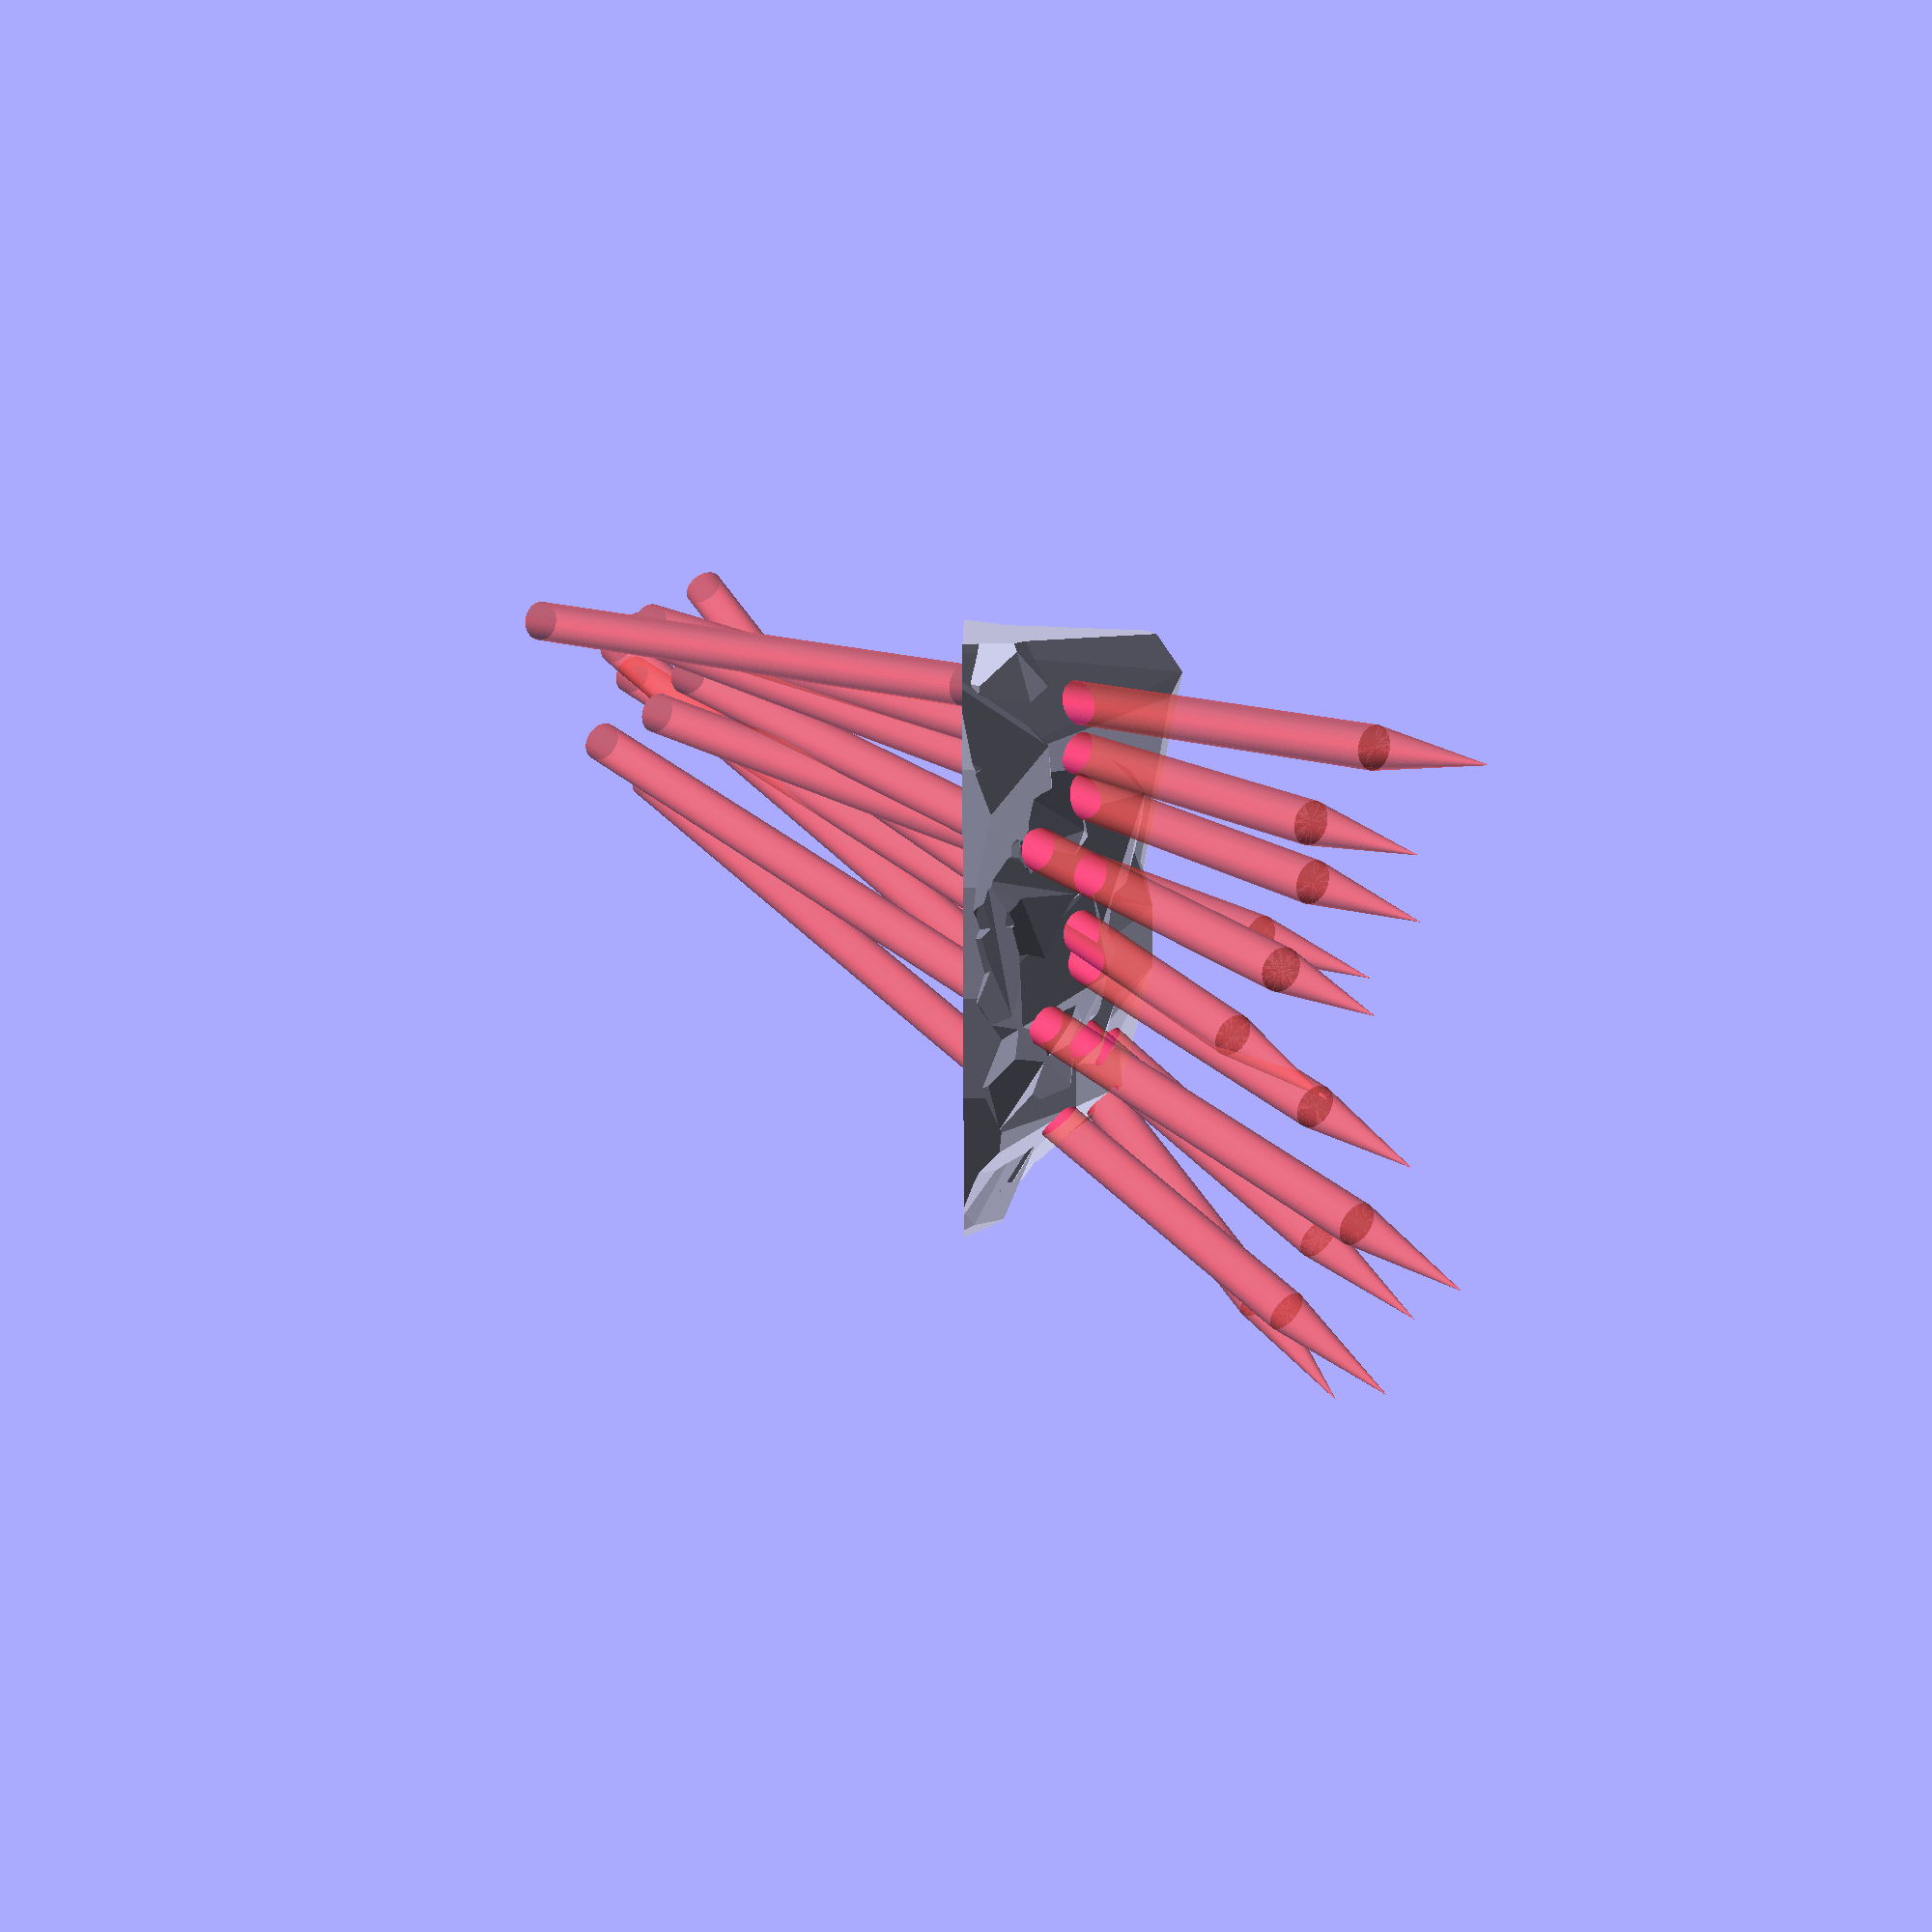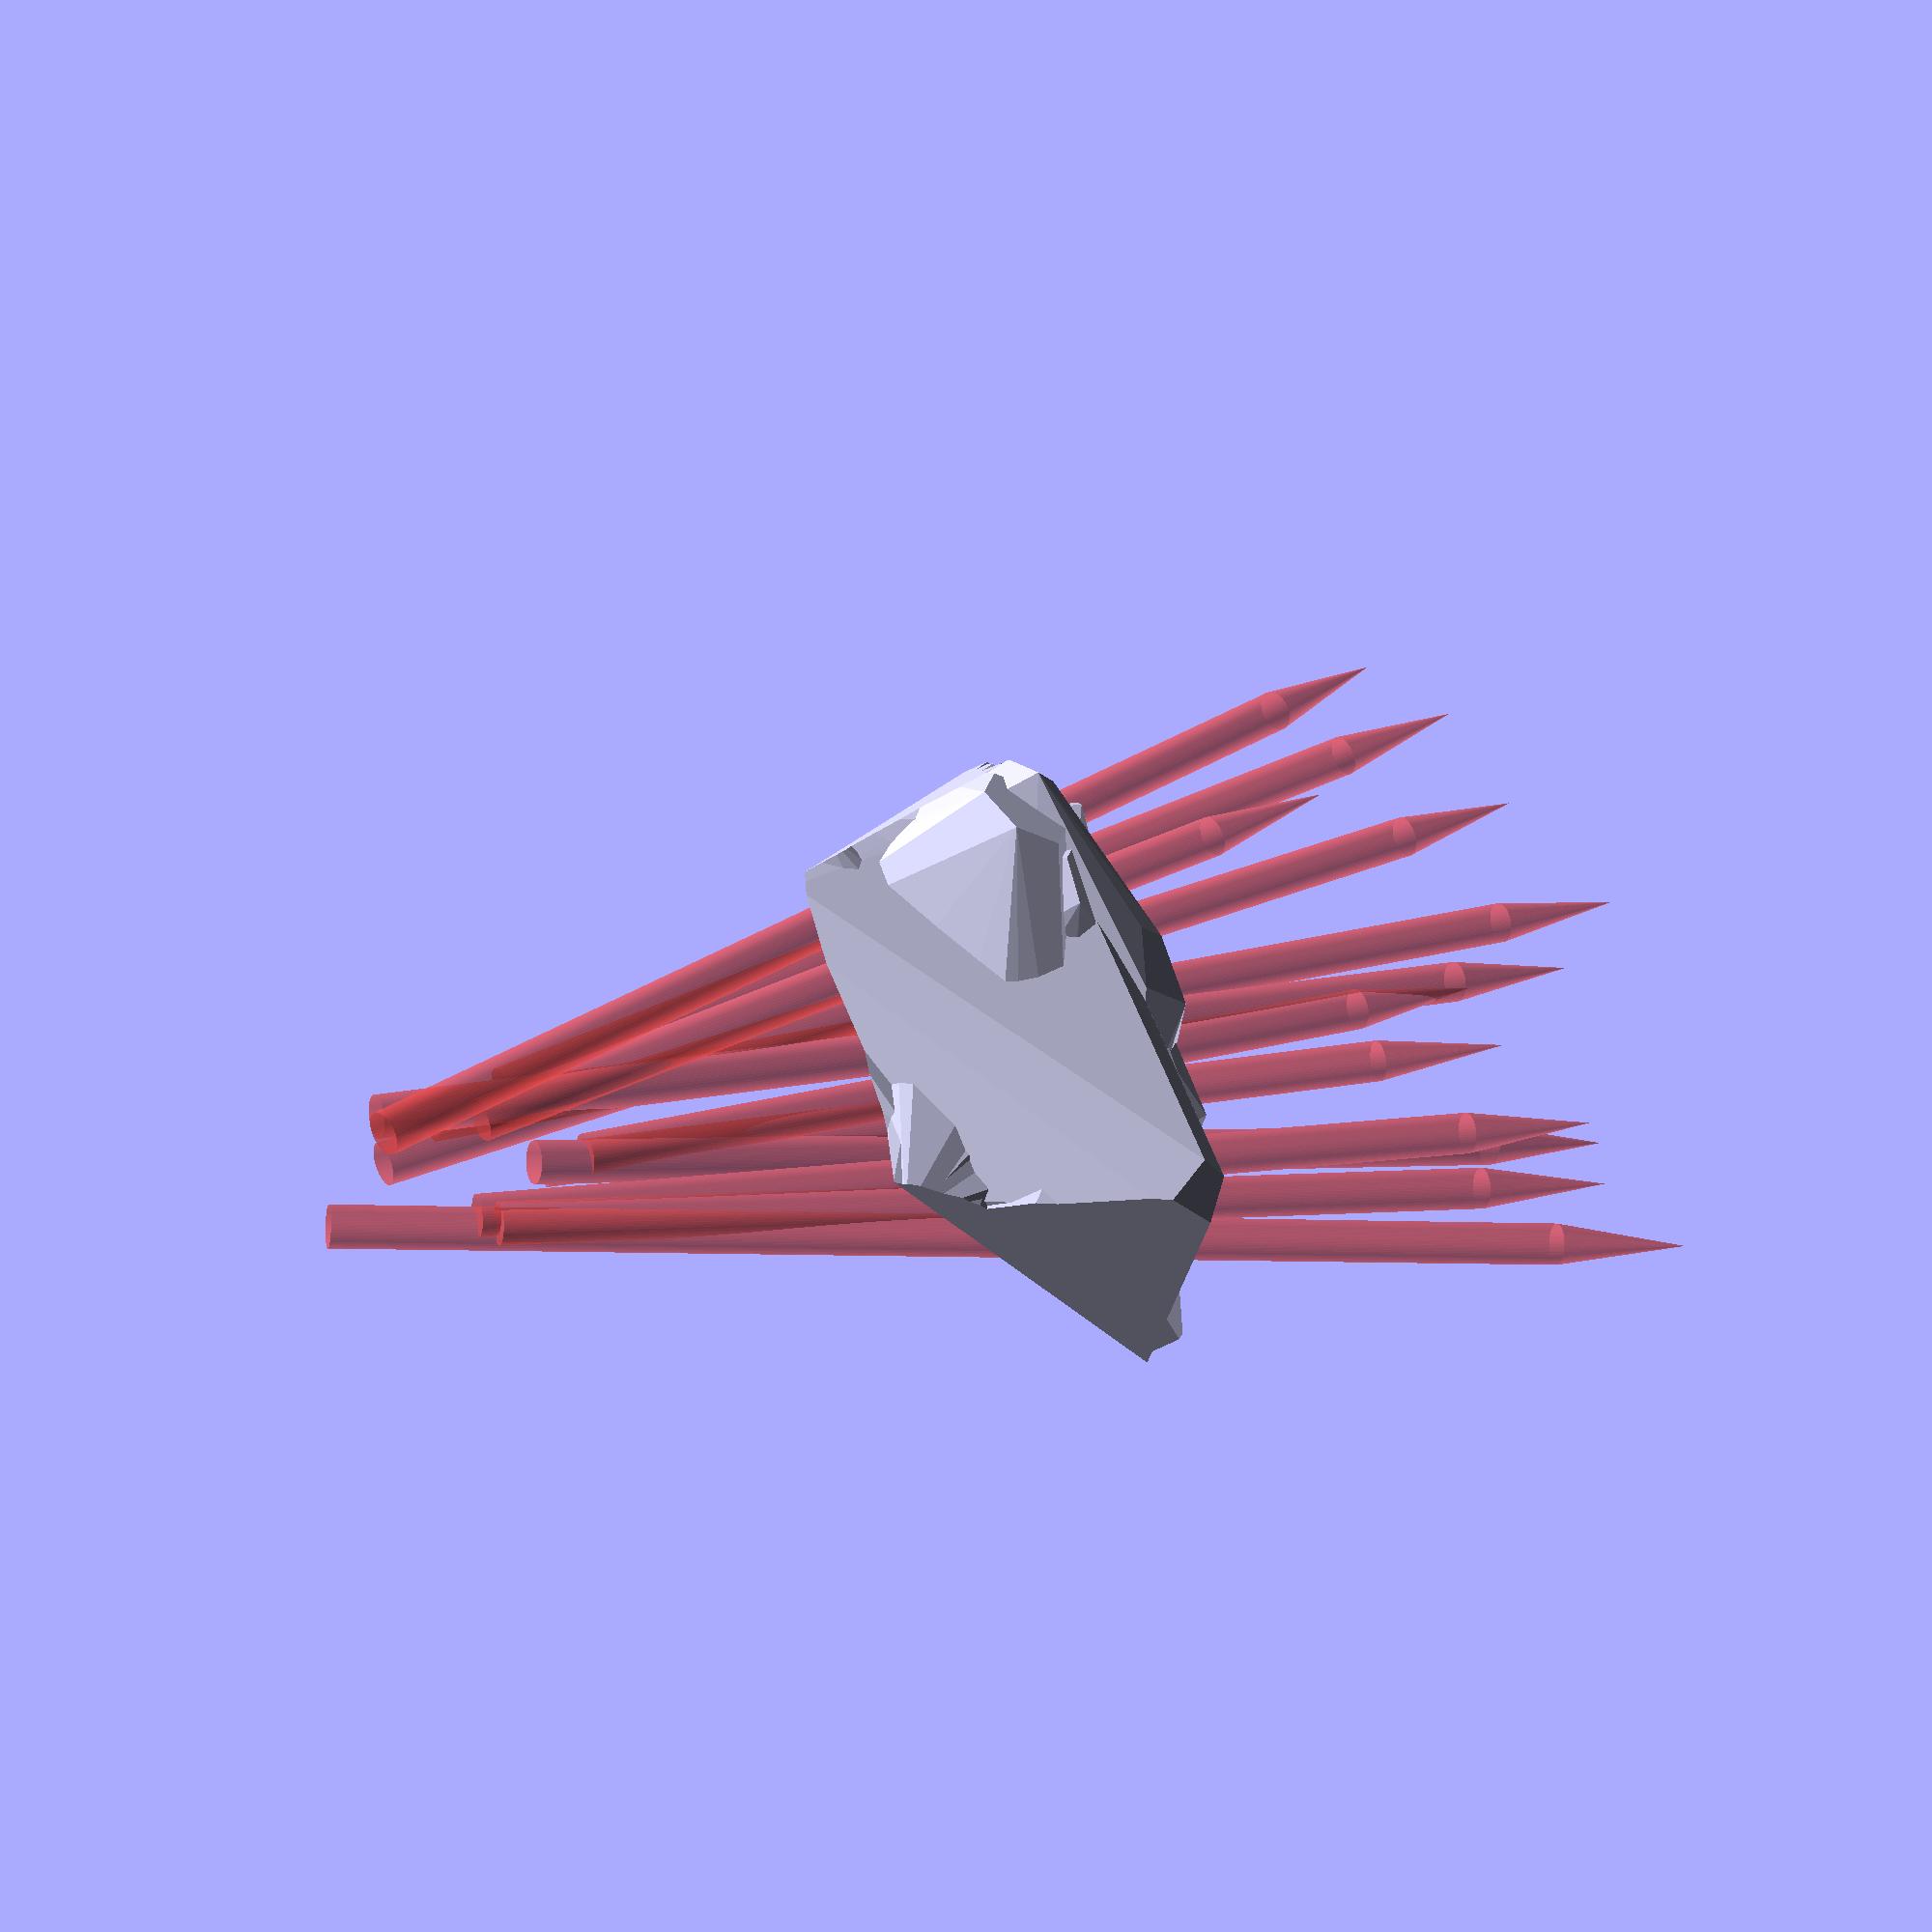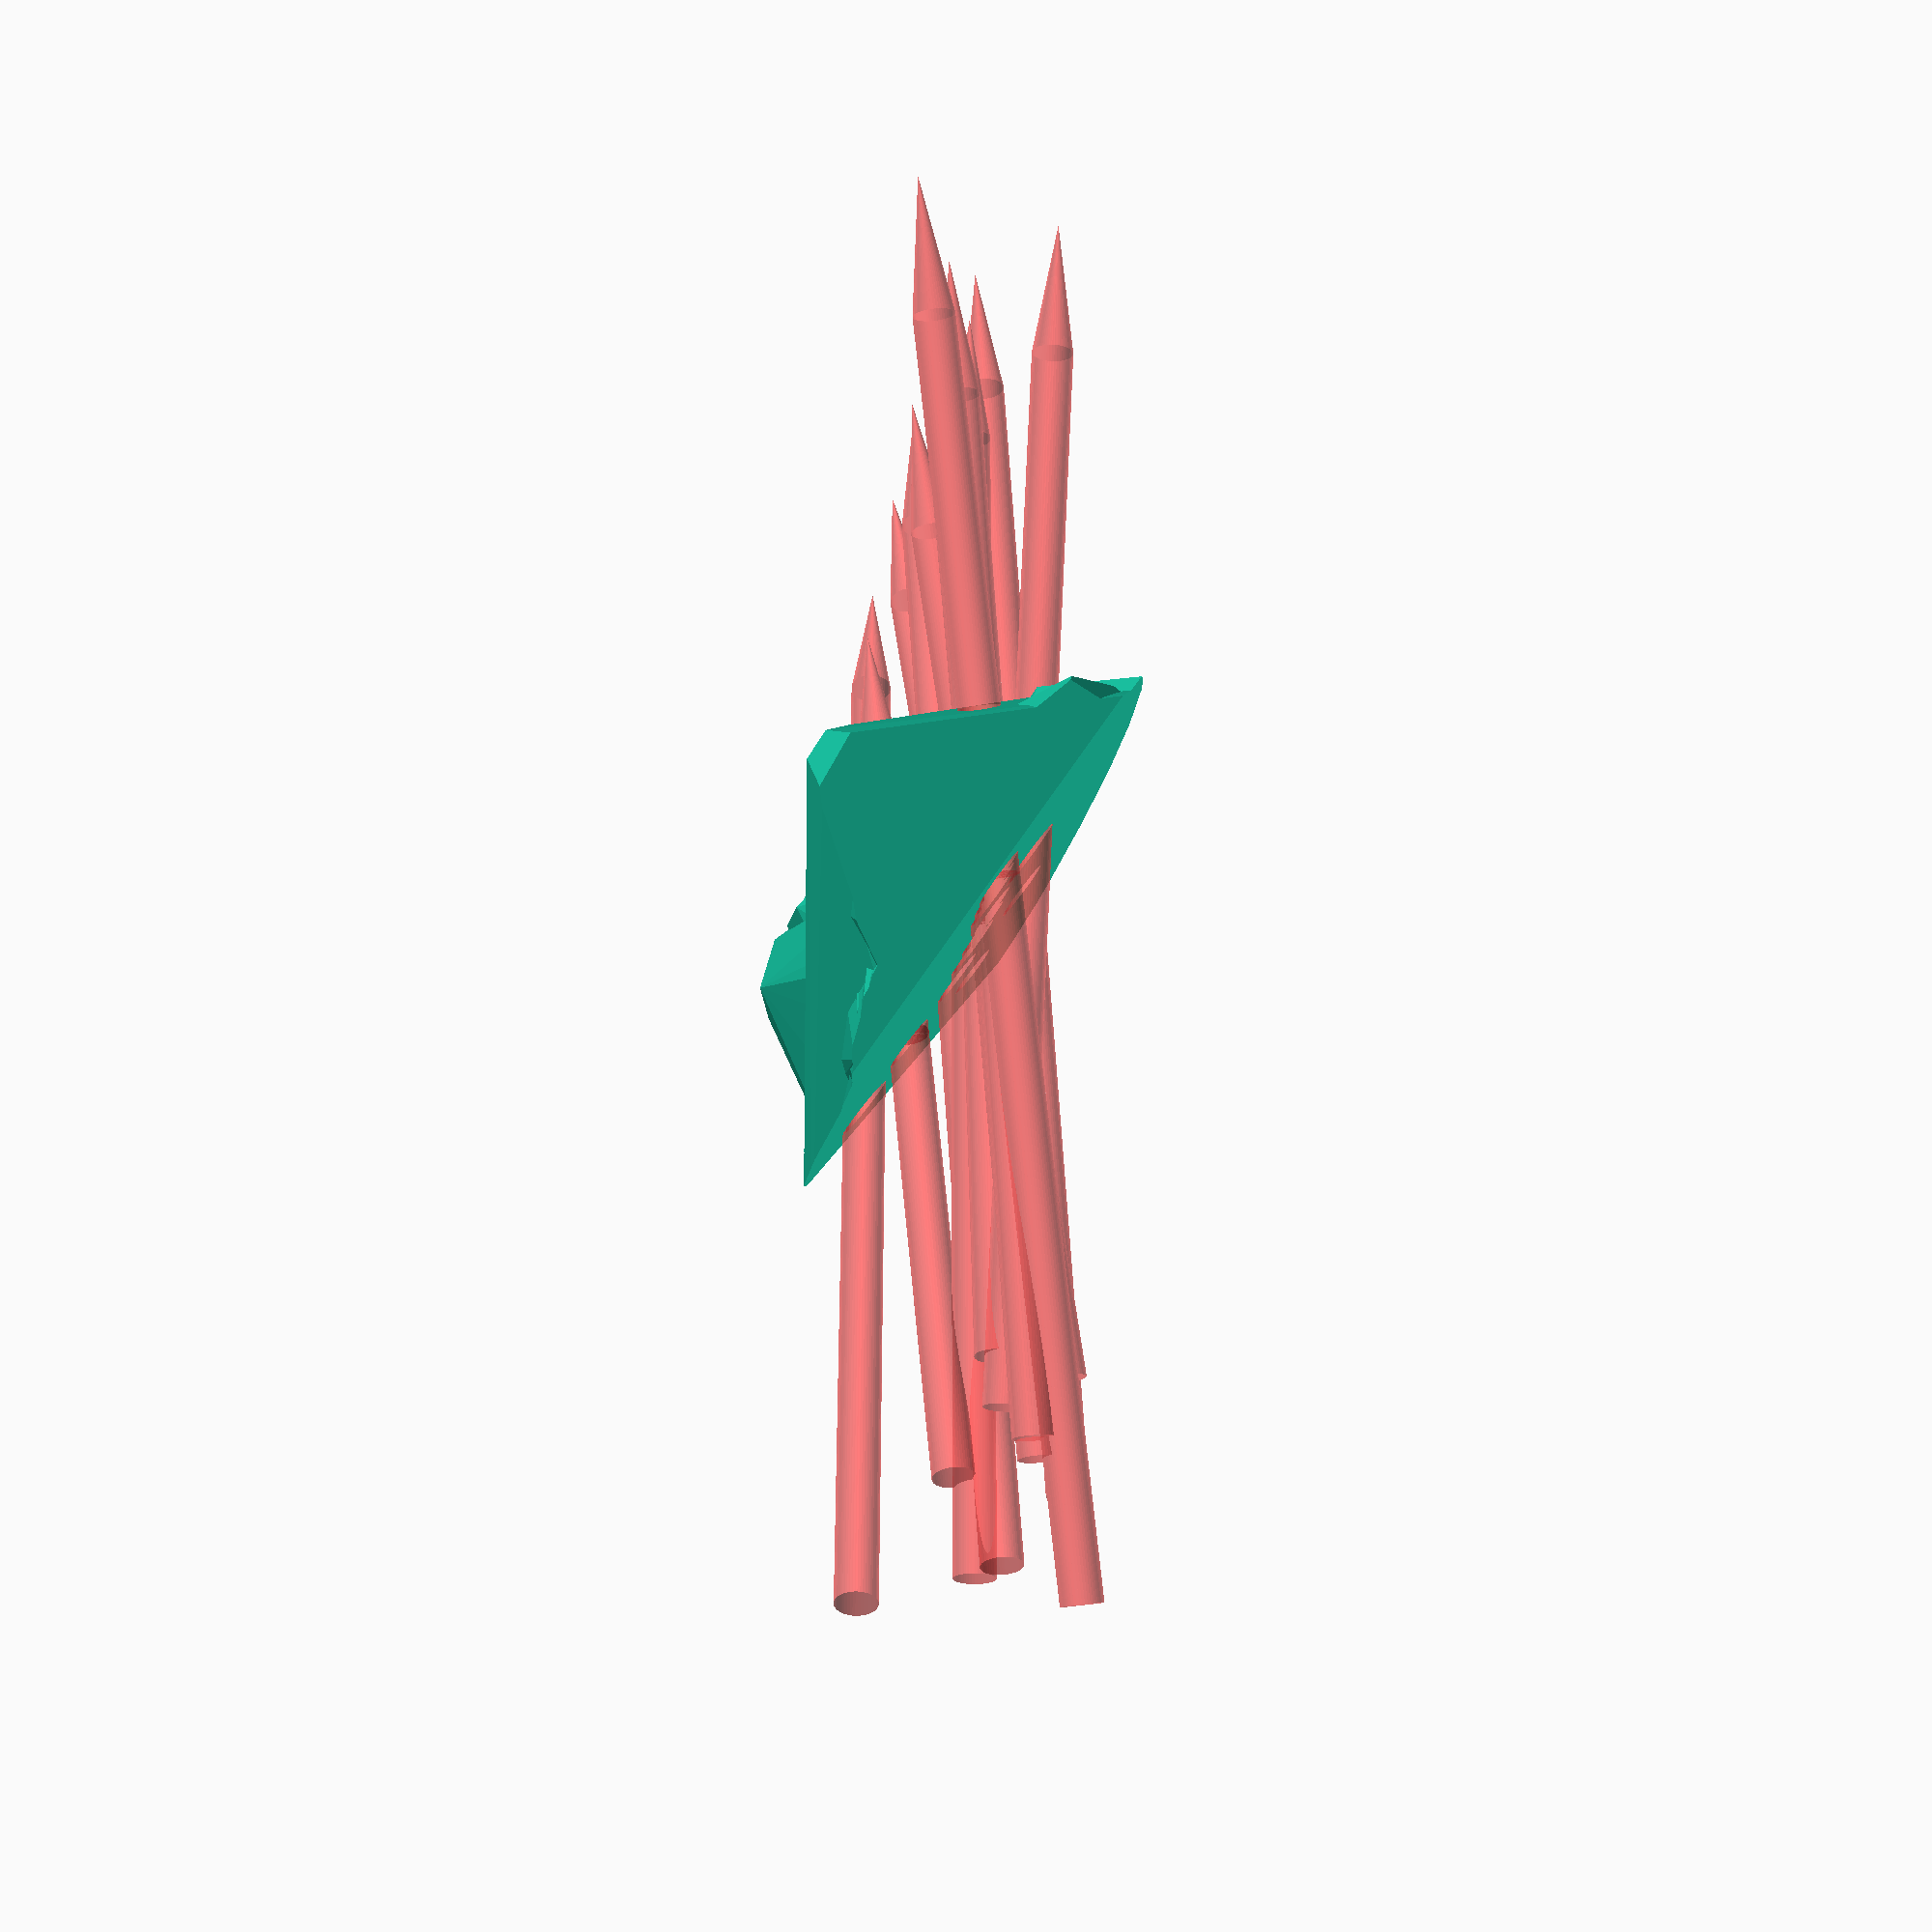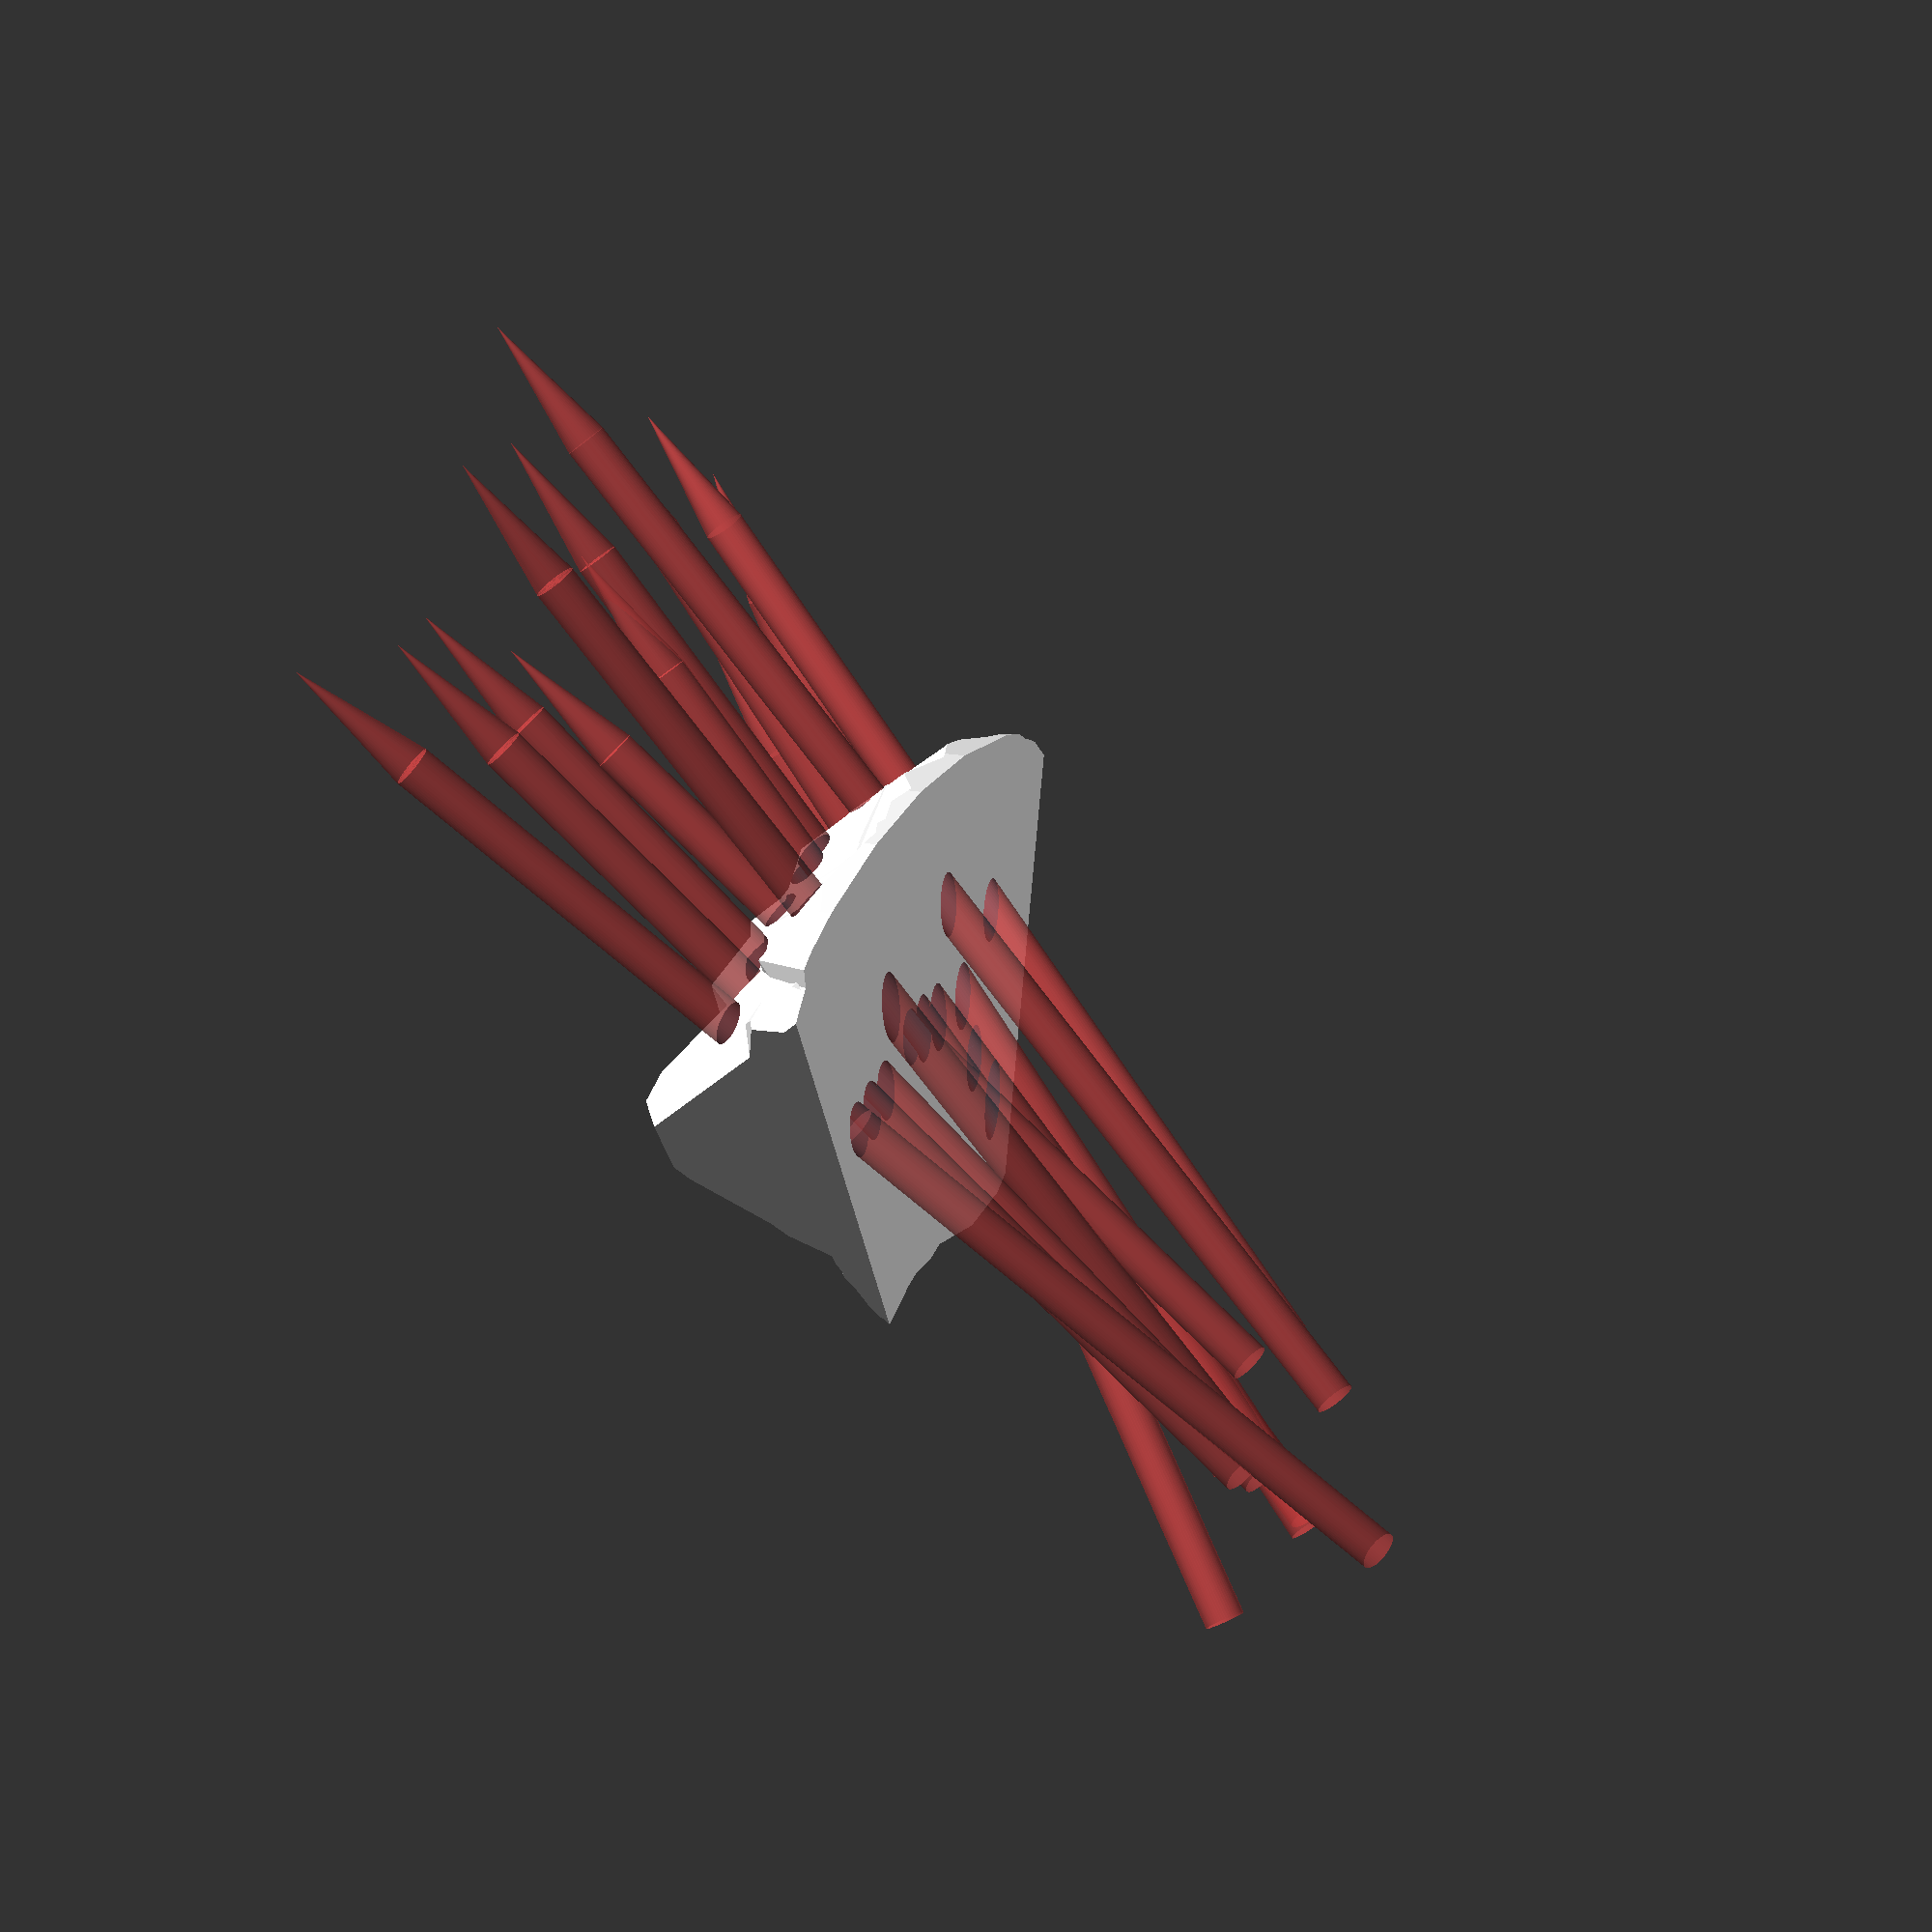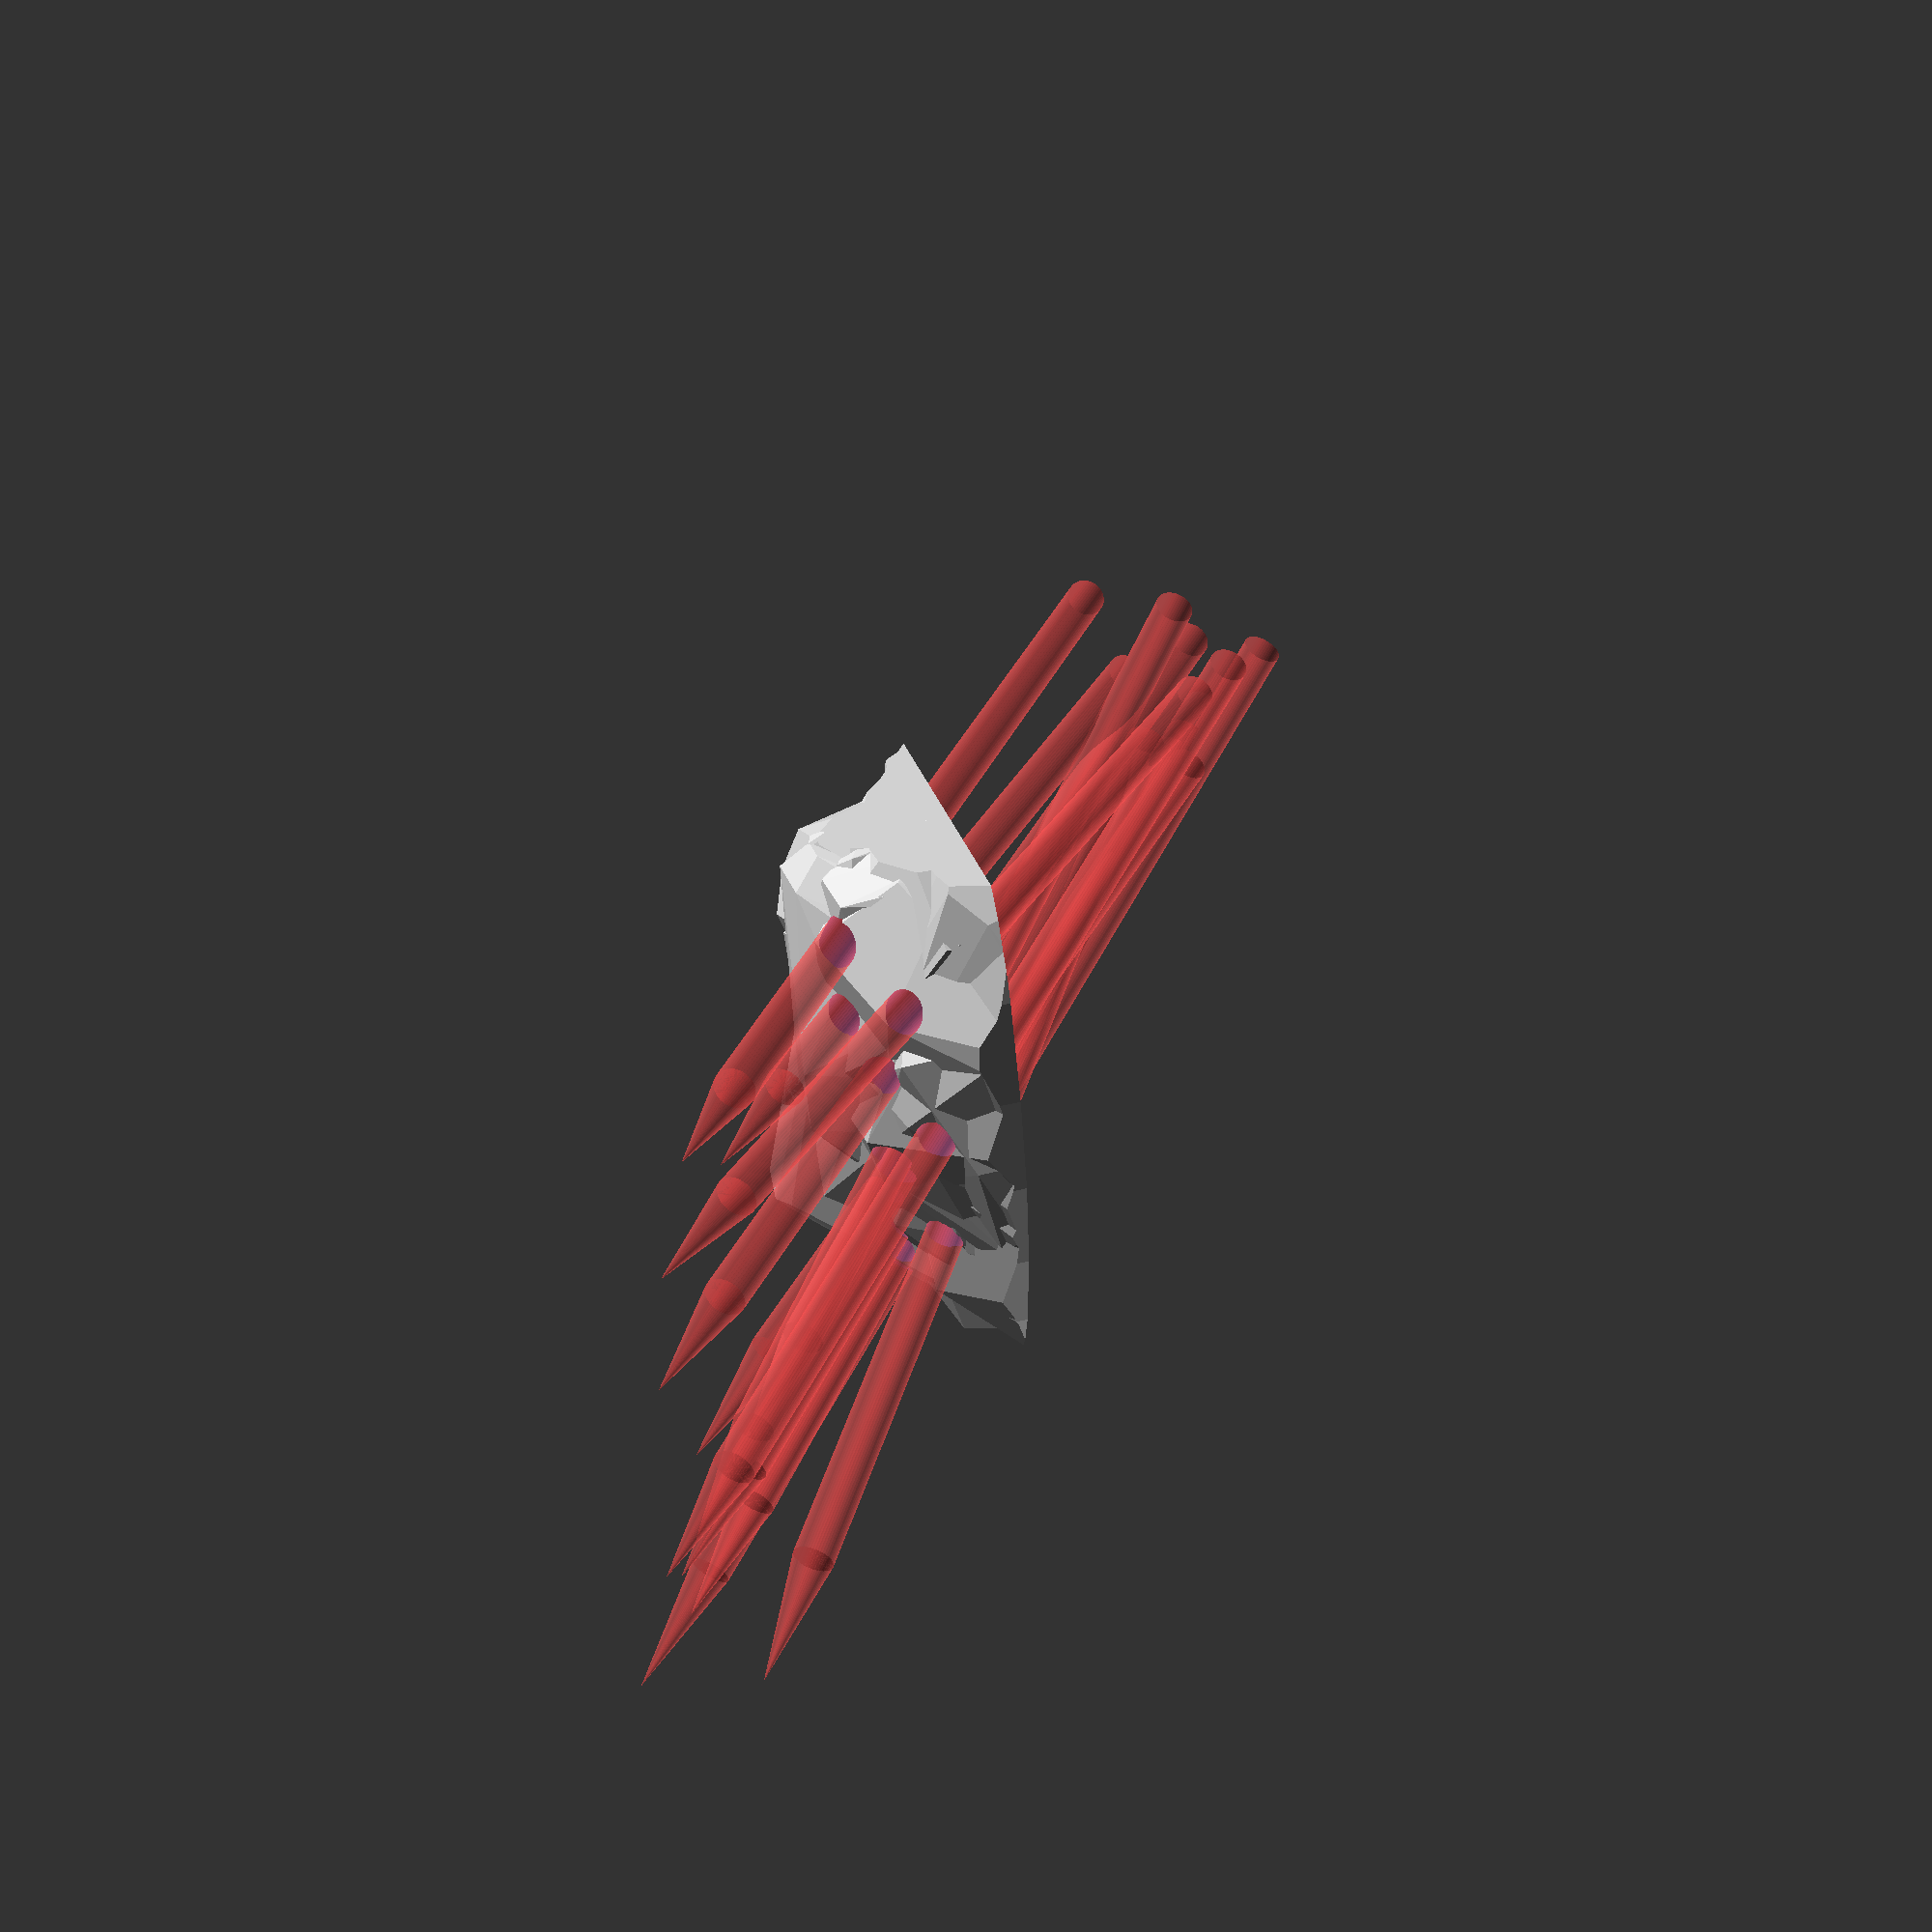
<openscad>
RANDOM_SEED_MOUND = 156;
RANDOM_SEED_SPIKES = 156;

LENGTH = 25;
WIDTH = 20;
HEIGHT = 12;
ANGLE = 45;

SPIKE_DIA = 2.1;
SPIKE_LENGTH = 30;
SPIKE_TOP_LENGTH = 7;
N_SPIKES = LENGTH/2;

X_BASE_ANGLE = 55;
Y_BASE_ANGLE = 0;

X_ANGLE_RAND = 10;
Y_ANGLE_RAND = 5;
X_RAND = 0;
Y_RAND = 6;
Z_RAND = 2;
LENGTH_RAND = 5;

MOUND_CHUNKYNESS = 6;
MOUND_CHUNK_MAX_SIZE = 15;
MOUND_CHUNKS = 300;
MOUND_CHUNKS_GROUP = 10;

$fn = 50;

module spike(dia, length, top_length) {
    union() {
        cylinder(d = dia, h = length - top_length);
        translate([0, 0, length - top_length])
        cylinder(d1 = dia, d2 = 0, h = top_length);
        translate([0, 0, -length])
        cylinder(d = dia, h = length);
    }
}

module spikes() {
    seeds = rands(0, 12375764435432, 6, RANDOM_SEED_SPIKES);
    x_delta = rands(-X_RAND, X_RAND, N_SPIKES, seeds[0]);
    y_delta = rands(-Y_RAND, Y_RAND, N_SPIKES, seeds[1]);
    z_delta = rands(0, Z_RAND, N_SPIKES, seeds[2]);
    x_angle_delta = rands(-X_ANGLE_RAND, X_ANGLE_RAND, N_SPIKES, seeds[3]);
    y_angle_delta = rands(-Y_ANGLE_RAND, Y_ANGLE_RAND, N_SPIKES, seeds[4]);
    len_delta = rands(-LENGTH_RAND, LENGTH_RAND, N_SPIKES, seeds[5]);

    for(i = [0:N_SPIKES-1]) {
        x = (i + 1) * LENGTH/(N_SPIKES+1) + x_delta[i] - LENGTH/2;
        rotate([0, 0, (x / LENGTH) * ANGLE])
        translate([x, y_delta[i], z_delta[i]])
        rotate([X_BASE_ANGLE + x_angle_delta[i], Y_BASE_ANGLE + y_angle_delta[i], 0])
        spike(SPIKE_DIA, SPIKE_LENGTH + len_delta[i], SPIKE_TOP_LENGTH);
    }
}

module base(width, length, height, angle) {
    if(angle == 0) {
        translate([-length/2, -width/2, 0])
        cube(size = [length, width, height]);
    } else {
        r = (length + width/2) * 360/(2 * angle * 3.1415);
        translate([0, r - width/2, 0])
        rotate([0, 0, 270 - angle/2])
        rotate_extrude(angle = angle, convexity = 10)
        square(size = [r, height]);
    }
}

module mound() {
    seeds = rands(0, 12375764435432, 4, RANDOM_SEED_MOUND);
    x = rands(-LENGTH/2, LENGTH/2, MOUND_CHUNKS, seeds[0]);
    y = rands(-WIDTH/2, WIDTH/2, MOUND_CHUNKS, seeds[1]);
    z = rands(0, HEIGHT, MOUND_CHUNKS, seeds[2]);
    size = rands(1, MOUND_CHUNK_MAX_SIZE, MOUND_CHUNKS, seeds[3]);
    intersection() {
        base(WIDTH, LENGTH, HEIGHT, ANGLE);
        union() {
            for(i = [0:MOUND_CHUNKS/MOUND_CHUNKS_GROUP-1]) {
                hull() {
                    for(j = [0:MOUND_CHUNKS_GROUP-1]) {
                        index = i * MOUND_CHUNKS_GROUP + j;
                        z_delta = z[index] * (WIDTH/2 - abs(y[index]))/(WIDTH/2) - size[index]/2;
                        rotate([0, 0, (x[index] / LENGTH) * ANGLE])
                        translate([x[index], y[index], z_delta])
                        rotate([540*x[index], 389*y[index], 734*z[index]])
                        sphere(d = size[index], $fn = MOUND_CHUNKYNESS);
                    }
                }
            }
        }
    }
}

difference() {
    mound();
    #spikes();
}
</openscad>
<views>
elev=201.7 azim=218.7 roll=269.8 proj=p view=solid
elev=41.9 azim=240.1 roll=305.2 proj=p view=wireframe
elev=278.7 azim=72.0 roll=125.7 proj=p view=wireframe
elev=163.2 azim=8.1 roll=68.5 proj=p view=wireframe
elev=305.1 azim=259.5 roll=76.0 proj=p view=solid
</views>
